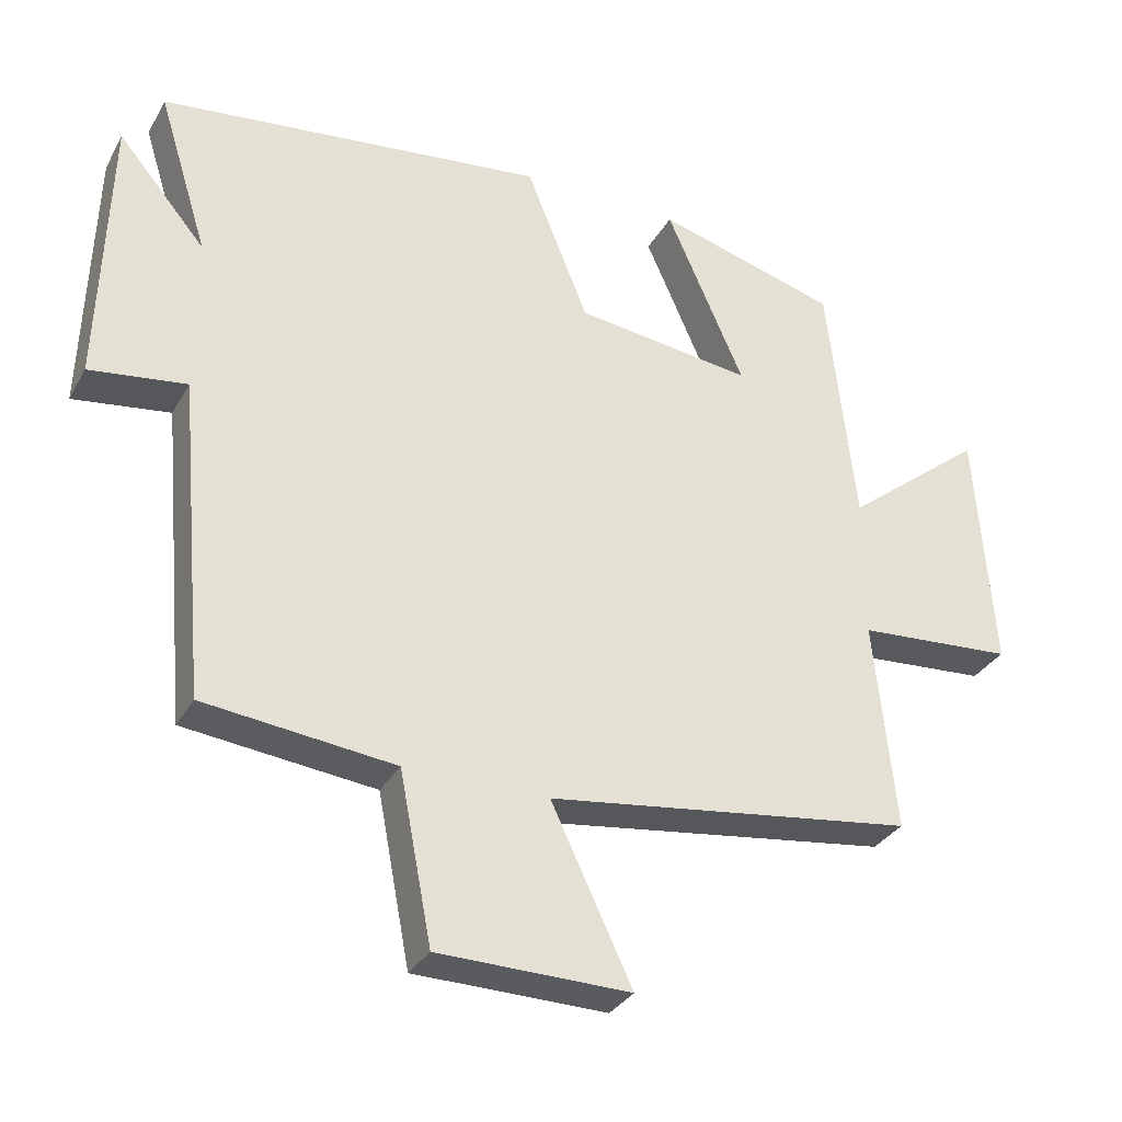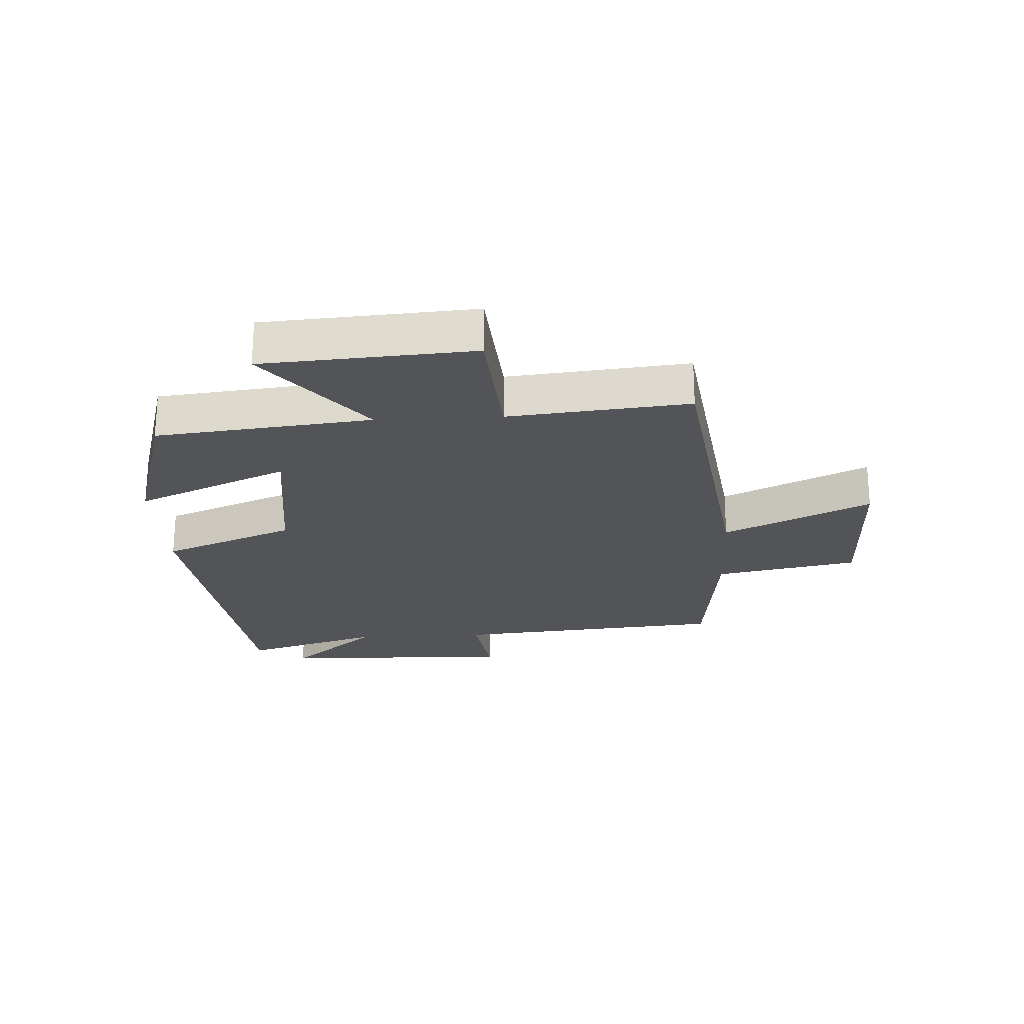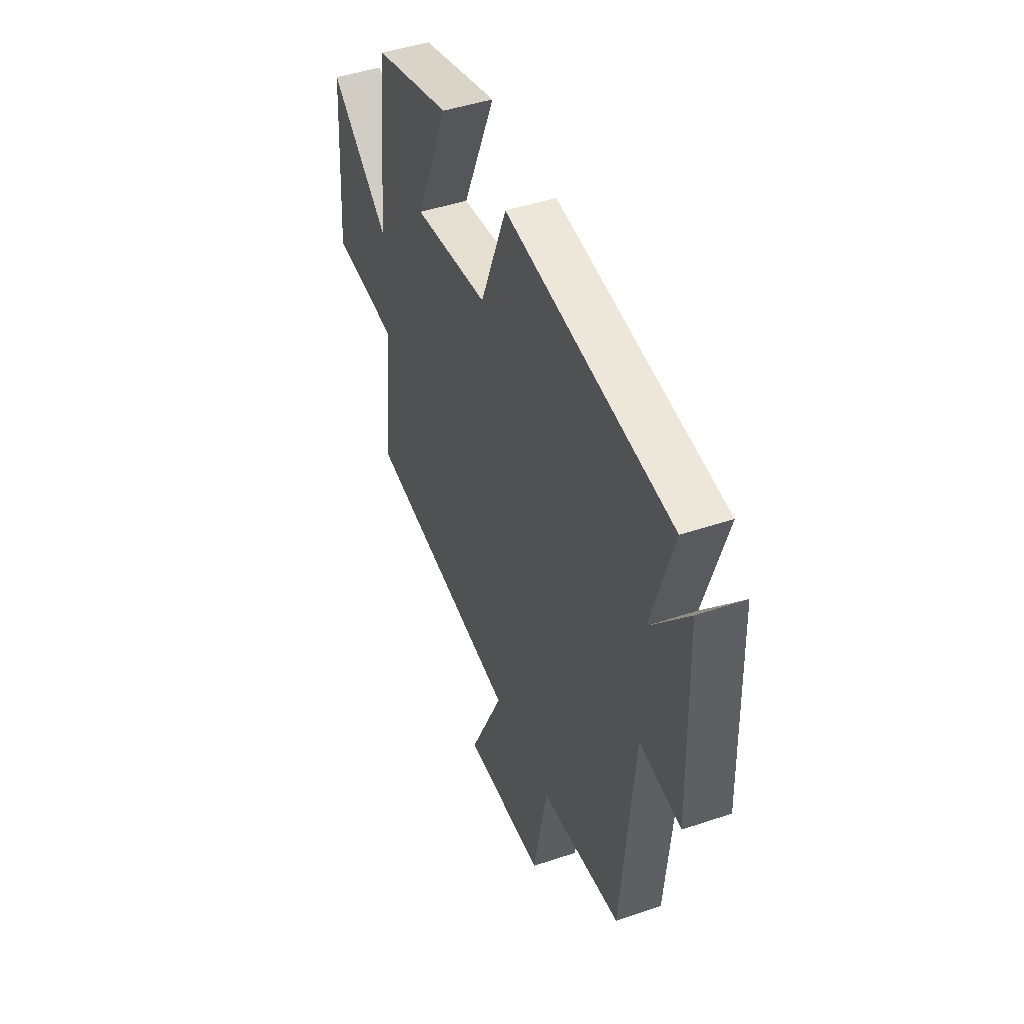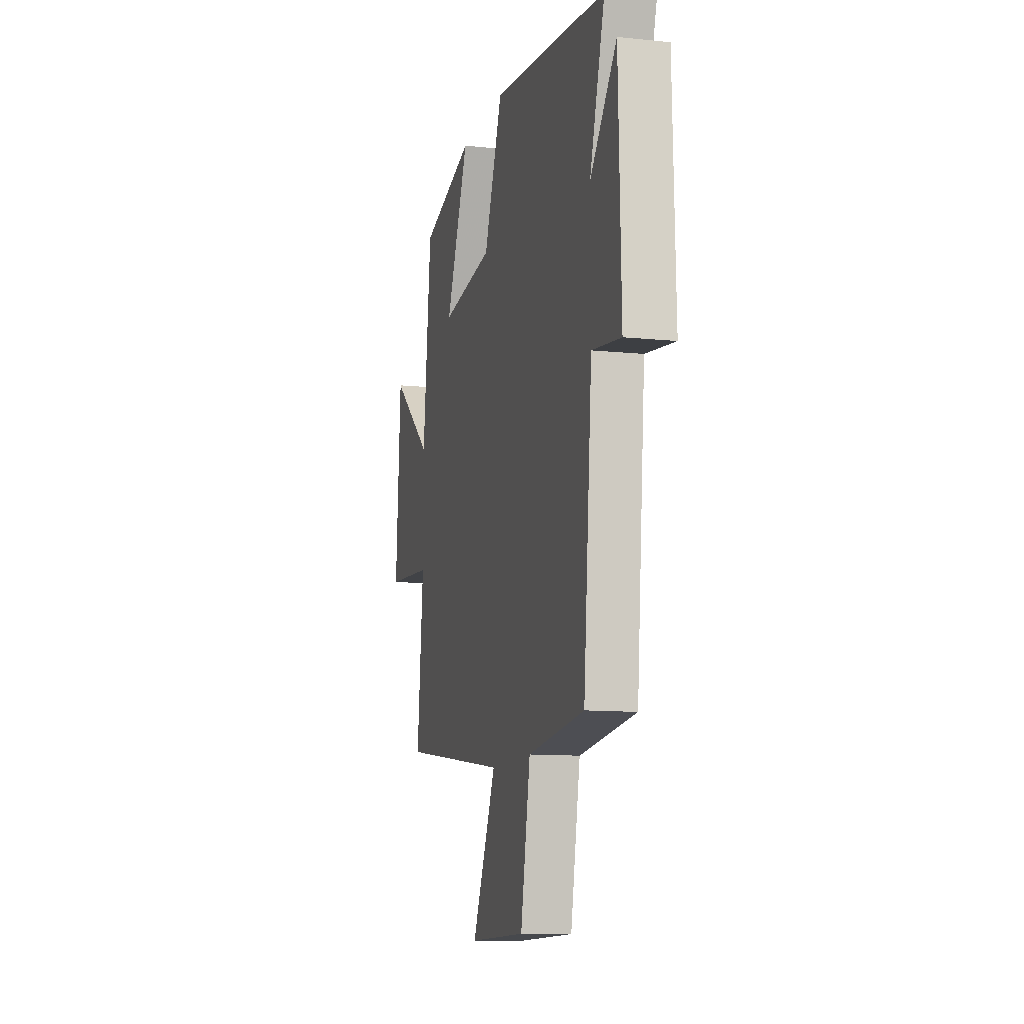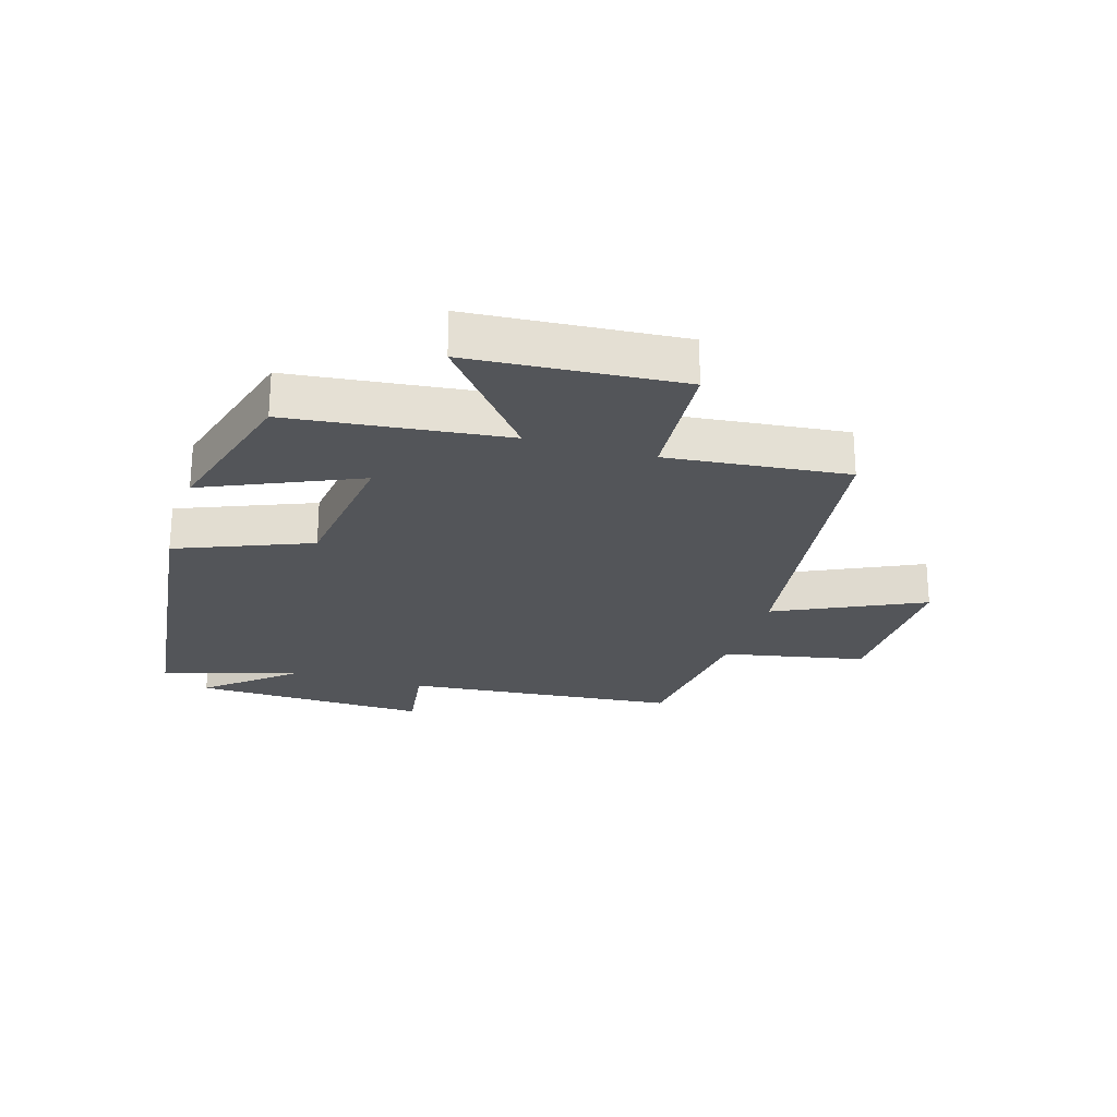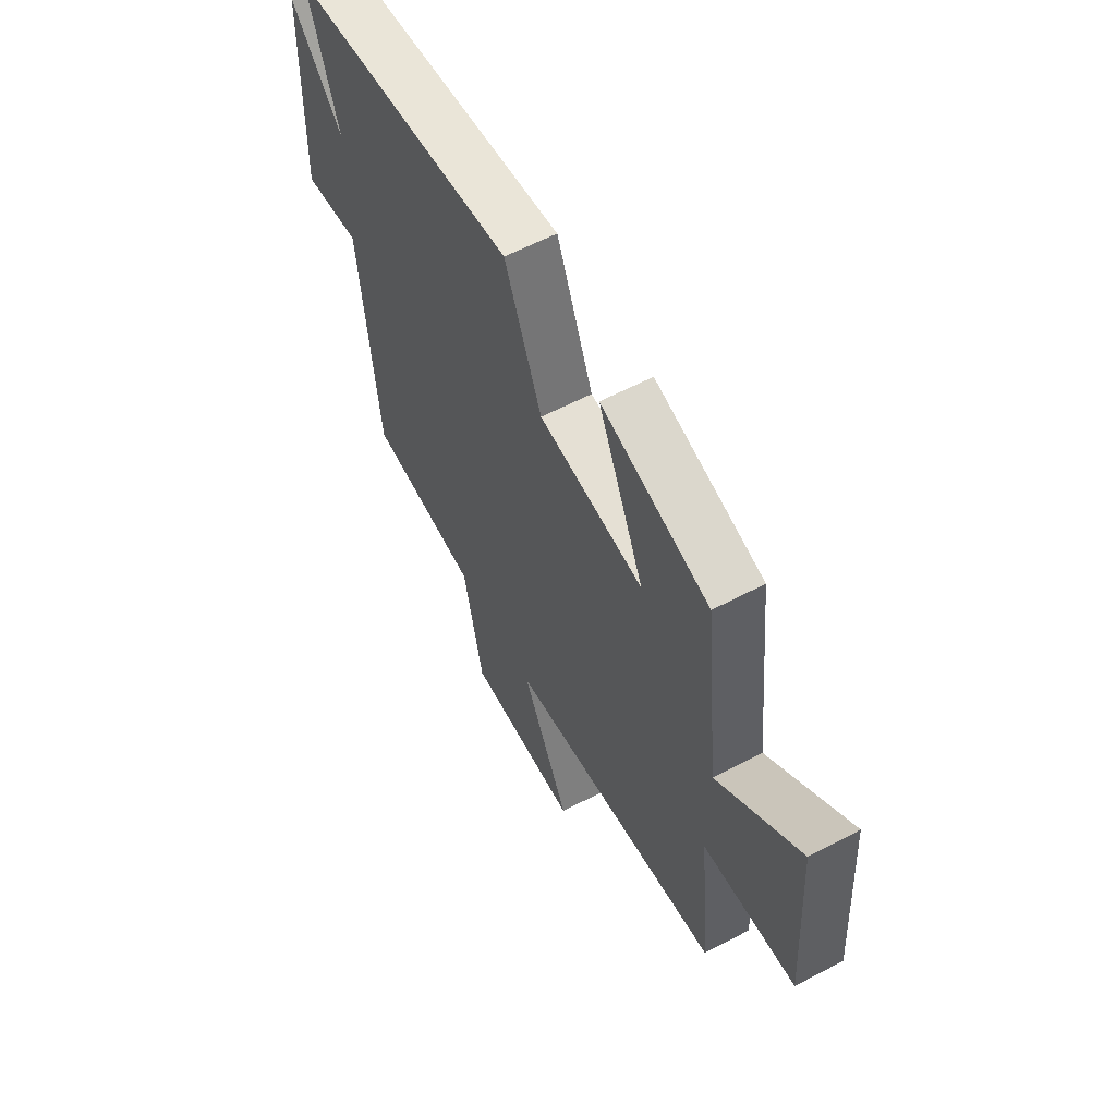
<metadata>
{"format":"obj","ext":"obj","renderer":"f3d","projection":"perspective","resolution":1024,"background":"white","views":[{"elev":-32.1,"azim":-25.2,"up":"+Z"},{"elev":-23.3,"azim":93.1,"up":"+Y"},{"elev":45.4,"azim":-111.3,"up":"+Z"},{"elev":-11.2,"azim":-104.3,"up":"+Z"},{"elev":-24.2,"azim":73.2,"up":"+Y"},{"elev":59.8,"azim":61.6,"up":"+Z"}]}
</metadata>
<code>
v -0.459 0.07 -0.47
v -0.5 0.07 -0.018
v -0.636 0.07 -0.037
v -0.624 0.07 0.353
v -0.5 0.07 0.206
v -0.571 0.07 0.435
v -0.024 0.07 0.5
v 0.064 0.07 0.281
v 0.314 0.07 0.249
v 0.204 0.07 0.5
v 0.461 0.07 0.427
v 0.5 0.07 0.072
v 0.697 0.07 0.23
v 0.721 0.07 -0.116
v 0.5 0.07 -0.132
v 0.53 0.07 -0.429
v 0.011 0.07 -0.5
v 0.125 0.07 -0.741
v -0.145 0.07 -0.737
v -0.191 0.07 -0.5
v -0.459 0 -0.47
v -0.5 0 -0.018
v -0.636 0 -0.037
v -0.624 0 0.353
v -0.5 0 0.206
v -0.571 0 0.435
v -0.024 0 0.5
v 0.064 0 0.281
v 0.314 0 0.249
v 0.204 0 0.5
v 0.461 0 0.427
v 0.5 0 0.072
v 0.697 0 0.23
v 0.721 0 -0.116
v 0.5 0 -0.132
v 0.53 0 -0.429
v 0.011 0 -0.5
v 0.125 0 -0.741
v -0.145 0 -0.737
v -0.191 0 -0.5
f 17 18 19 20
f 20 1 2
f 17 20 2
f 16 17 2
f 15 16 2
f 12 13 14 15
f 11 12 15
f 10 11 15
f 9 10 15
f 8 9 15 2
f 5 6 7 8
f 5 8 2 3
f 3 4 5
f 40 39 38 37
f 22 21 40
f 22 40 37
f 22 37 36
f 22 36 35
f 35 34 33 32
f 35 32 31
f 35 31 30
f 35 30 29
f 22 35 29 28
f 28 27 26 25
f 23 22 28 25
f 25 24 23
f 1 21 22 2
f 2 22 23 3
f 3 23 24 4
f 4 24 25 5
f 5 25 26 6
f 6 26 27 7
f 7 27 28 8
f 8 28 29 9
f 9 29 30 10
f 10 30 31 11
f 11 31 32 12
f 12 32 33 13
f 13 33 34 14
f 14 34 35 15
f 15 35 36 16
f 16 36 37 17
f 17 37 38 18
f 18 38 39 19
f 19 39 40 20
f 20 40 21 1

</code>
